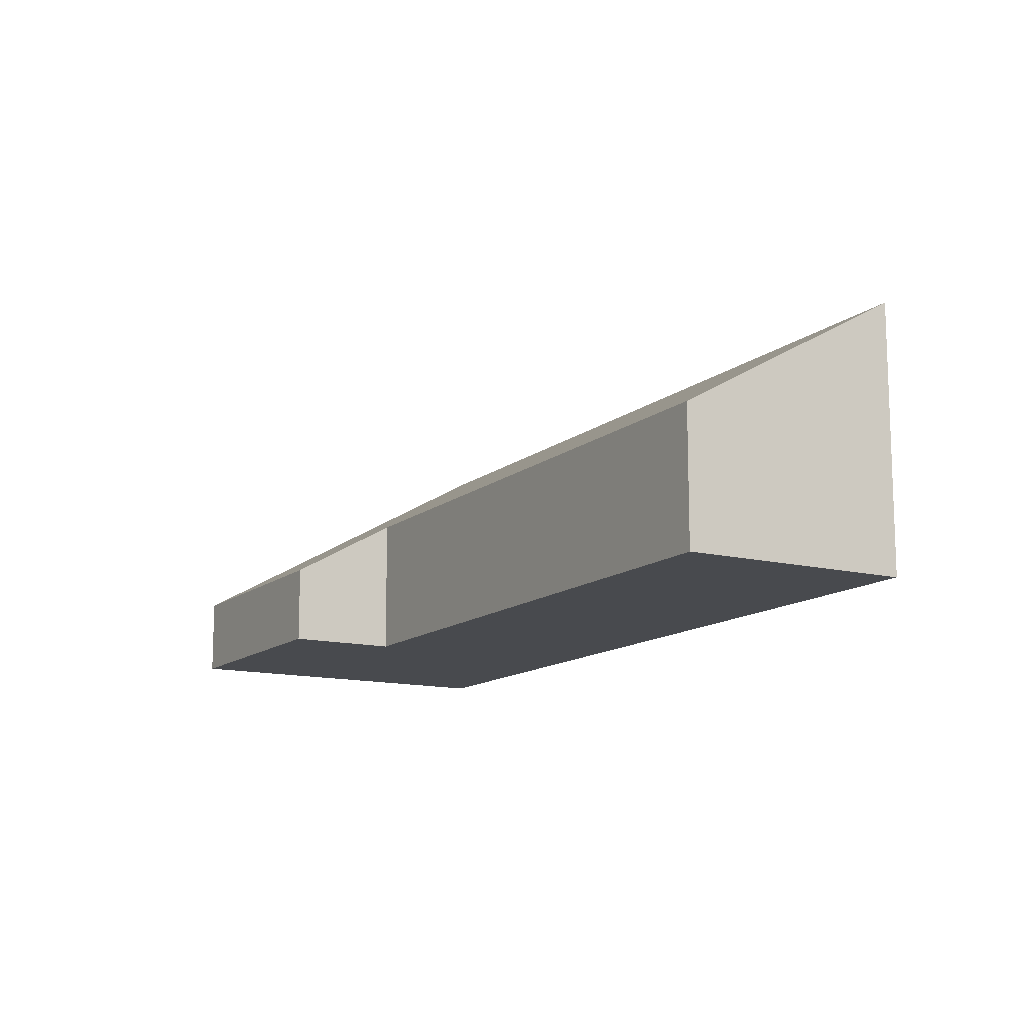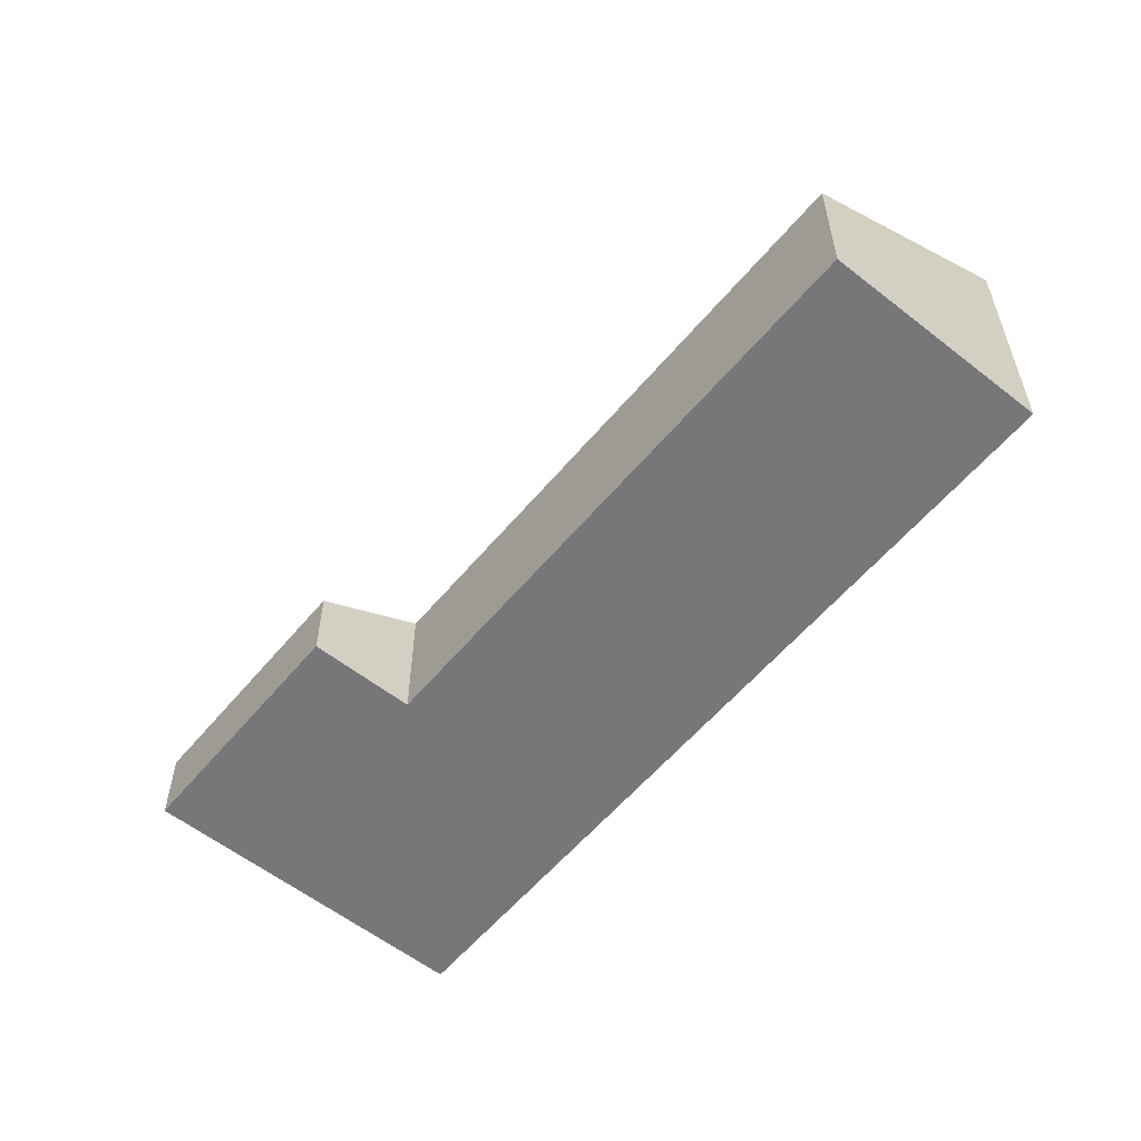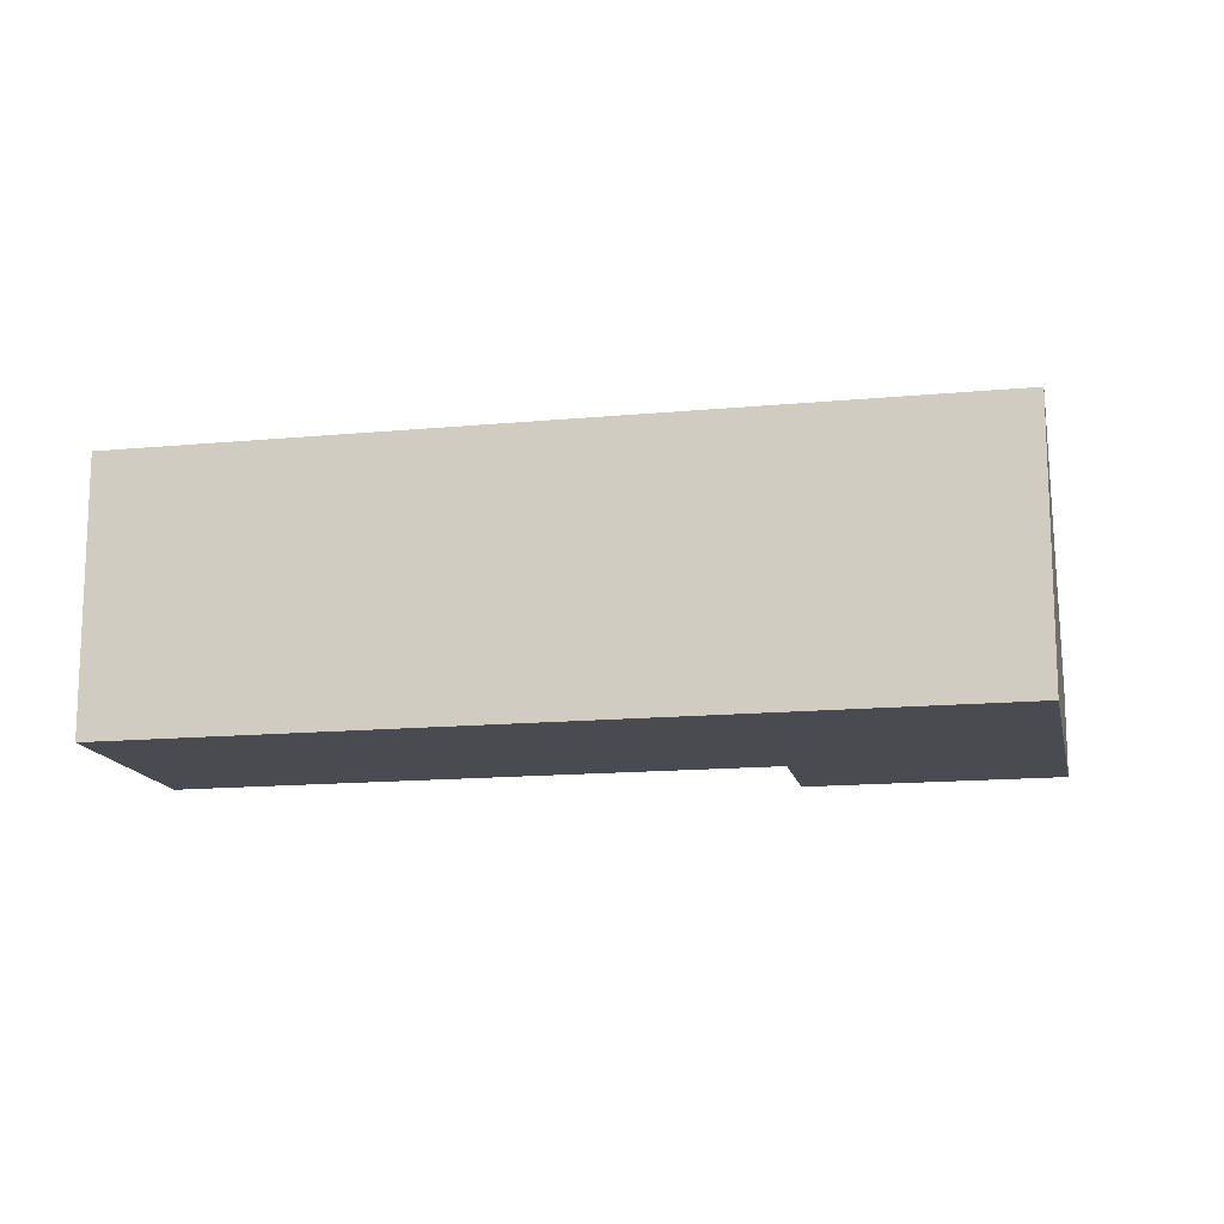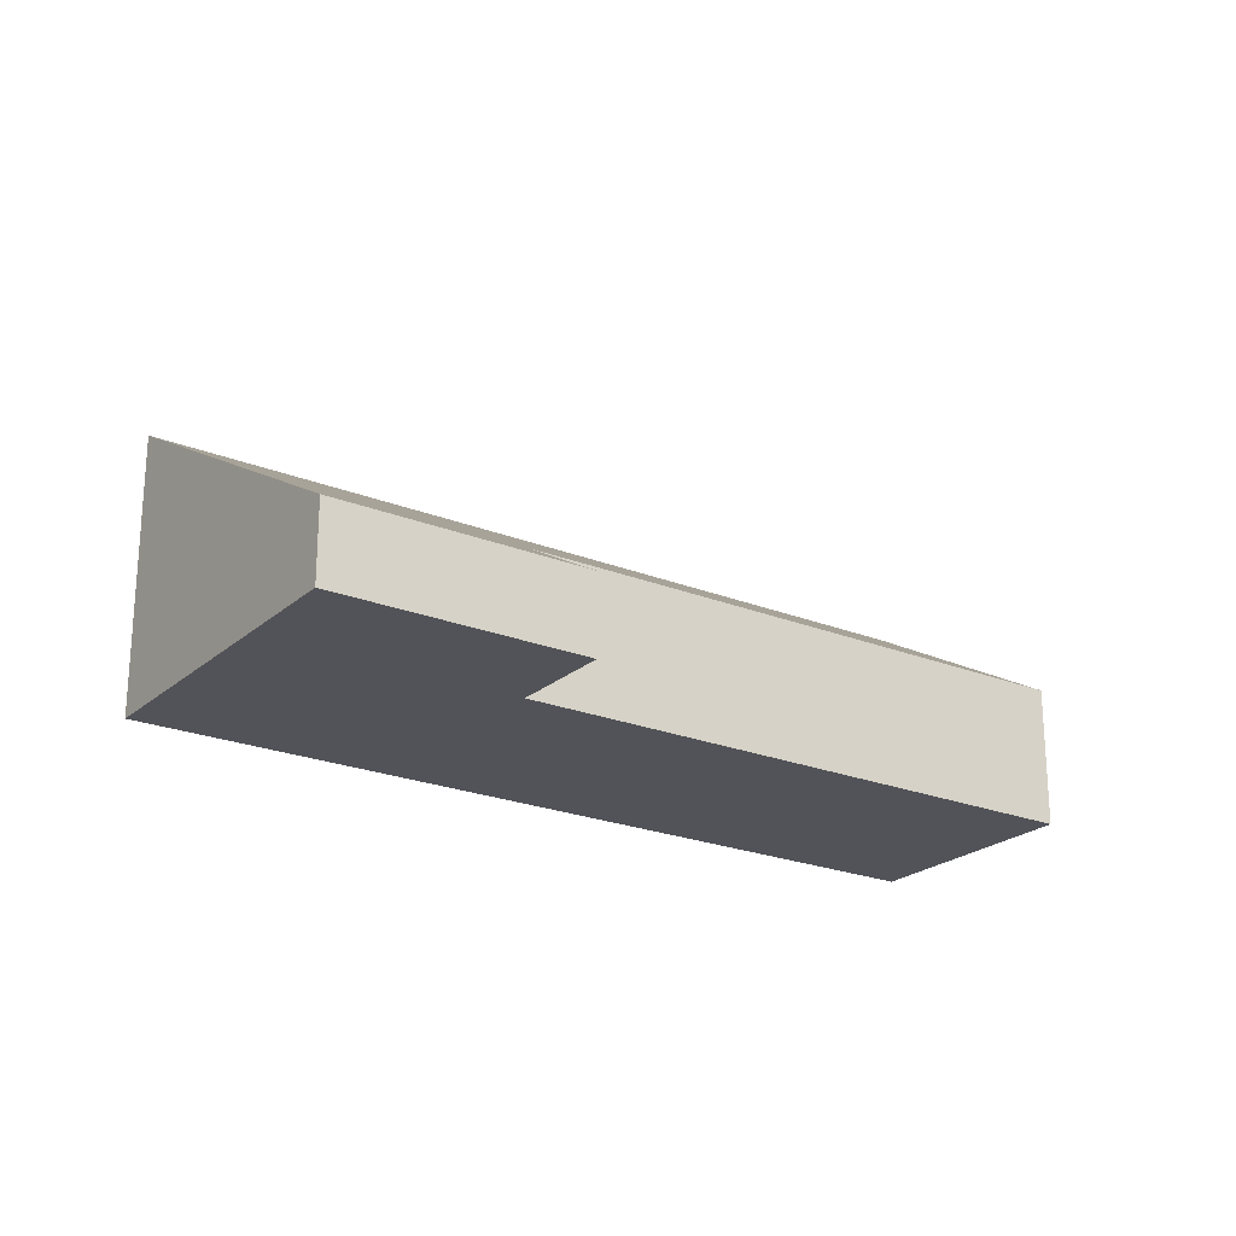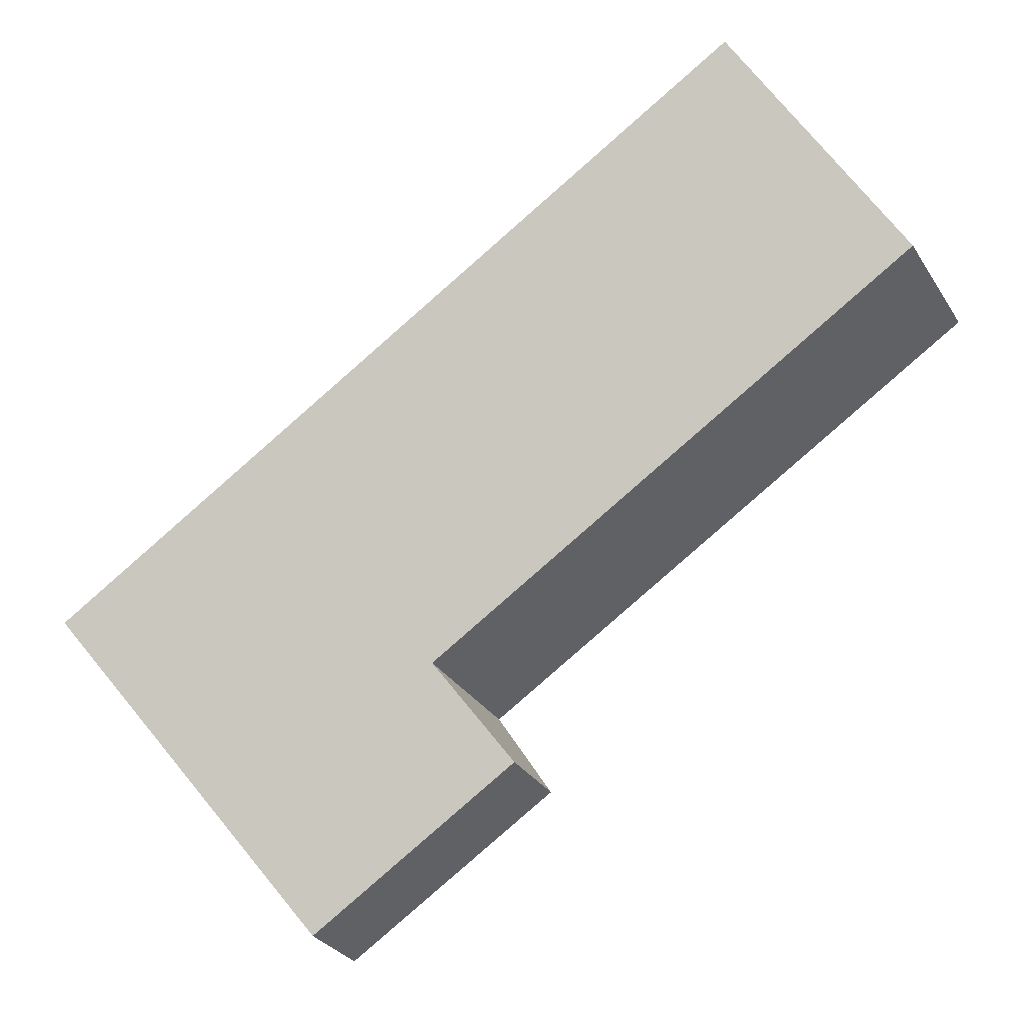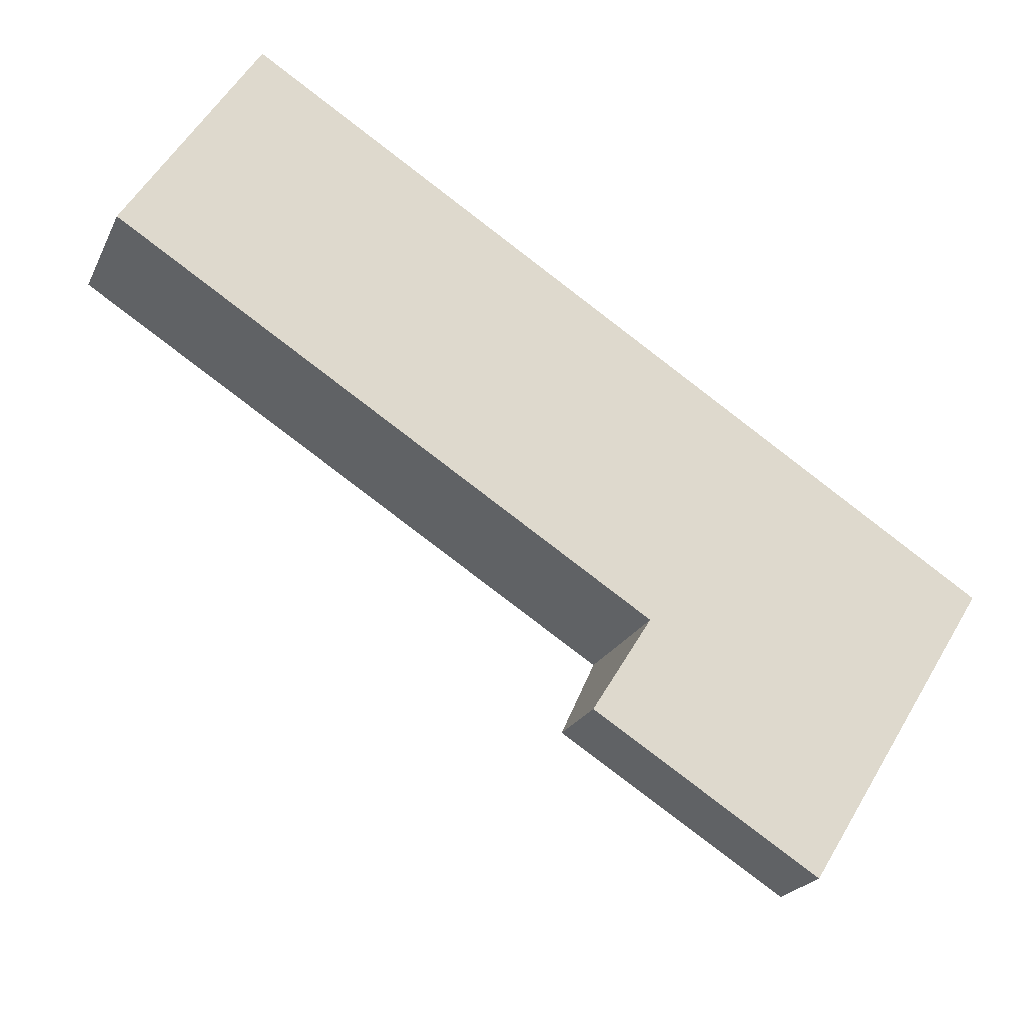
<metadata>
{"format":"obj","ext":"obj","renderer":"f3d","projection":"perspective","resolution":1024,"background":"white","views":[{"elev":-13.0,"azim":-87.8,"up":"+Y"},{"elev":-57.2,"azim":-97.2,"up":"+Y"},{"elev":-14.6,"azim":43.7,"up":"+Y"},{"elev":-22.7,"azim":177.5,"up":"+Y"},{"elev":-31.1,"azim":-152.7,"up":"+Z"},{"elev":-22.3,"azim":-20.1,"up":"+Z"}]}
</metadata>
<code>
v  8.025 0.93 -6.554
v  5.434 0.93 -4.929
v  10.21 3.251 -3.069
v  6.119 1.657 -3.838
v  1.501 3.251 2.393
v  0 1.657 1.015e-16
v  6.119 2.35e-16 -3.838
v  5.434 3.018e-16 -4.929
v  1.501 -1.465e-16 2.393
v  0 0 0
v  8.025 4.013e-16 -6.554
v  10.21 1.879e-16 -3.069
g defaultobject
f 1 2 3
f 4 3 2
f 5 3 4
f 6 5 4
f 2 7 4
f 7 2 8
f 6 9 5
f 9 6 10
f 7 6 4
f 6 7 10
f 11 2 1
f 2 11 8
f 9 3 5
f 3 9 12
f 12 1 3
f 1 12 11
f 9 10 12
f 7 12 10
f 8 12 7
f 11 12 8

</code>
